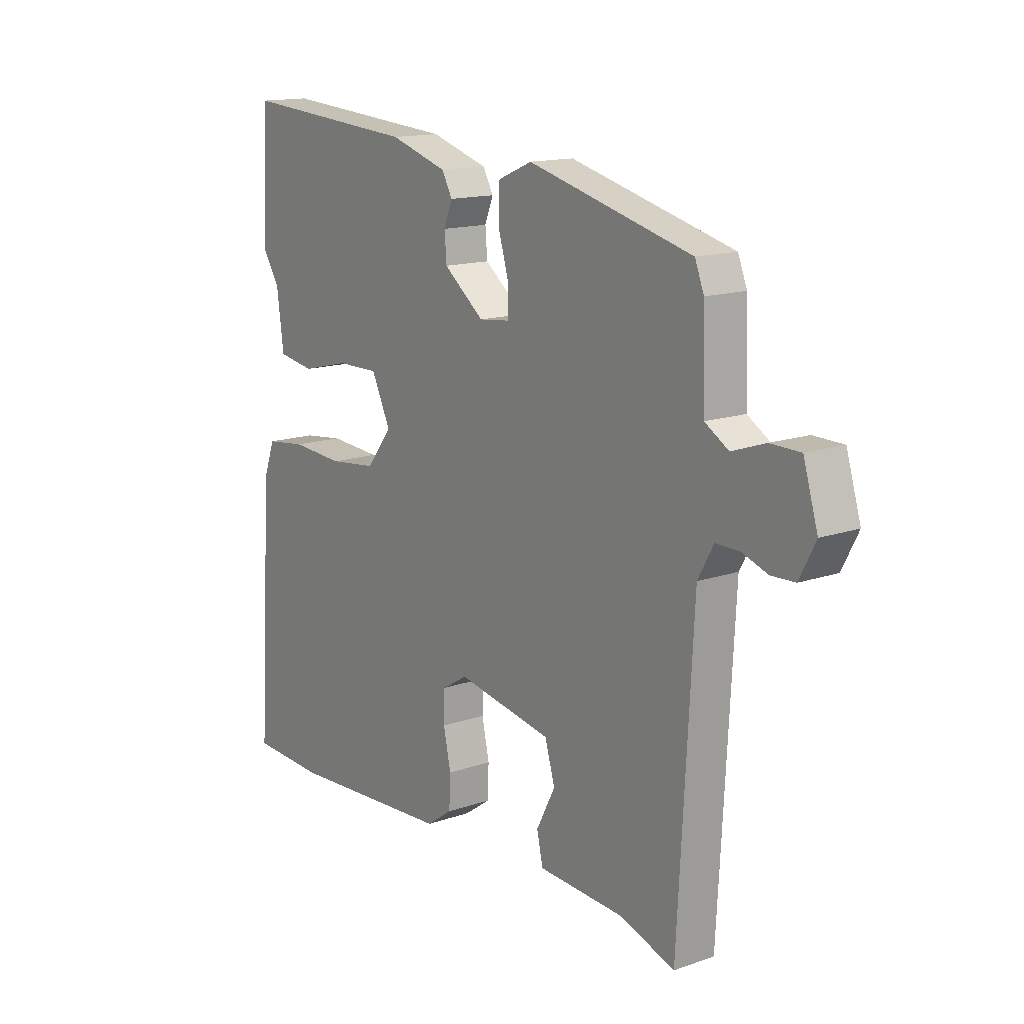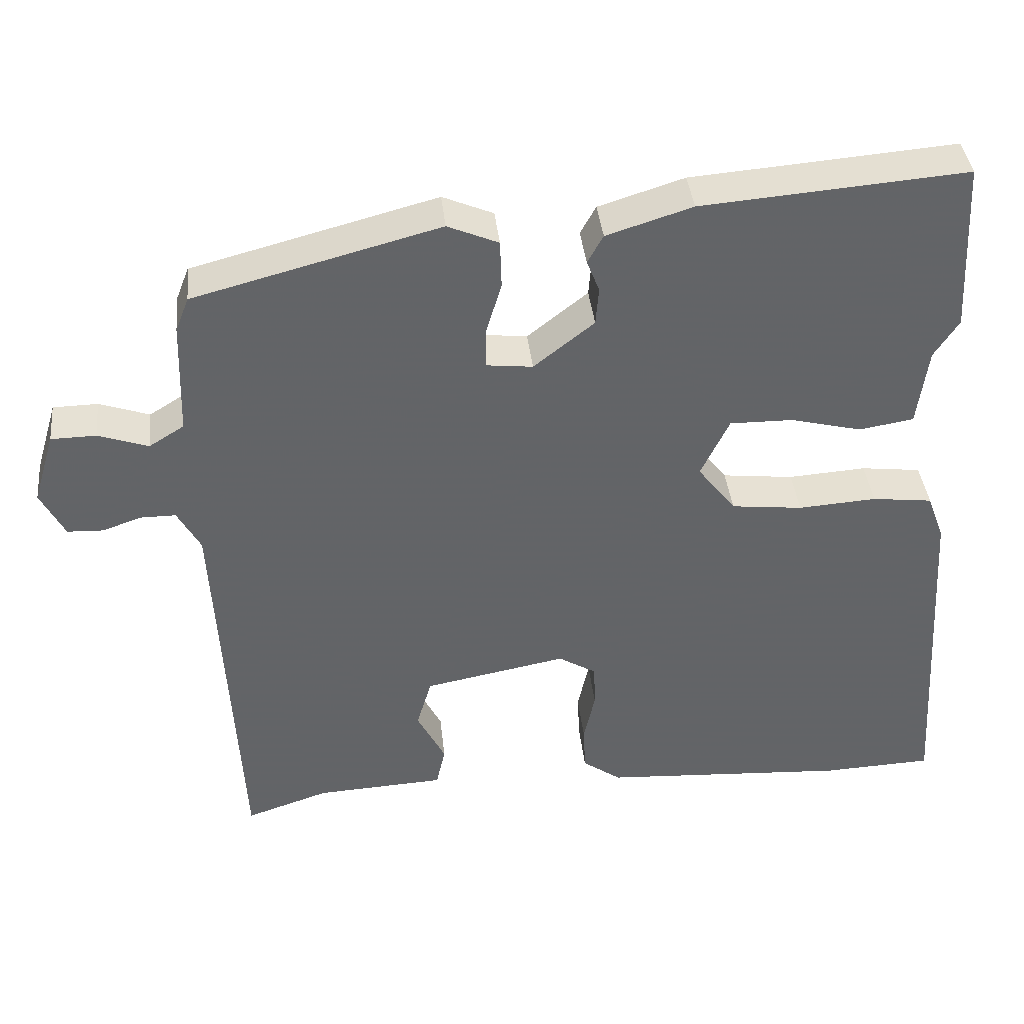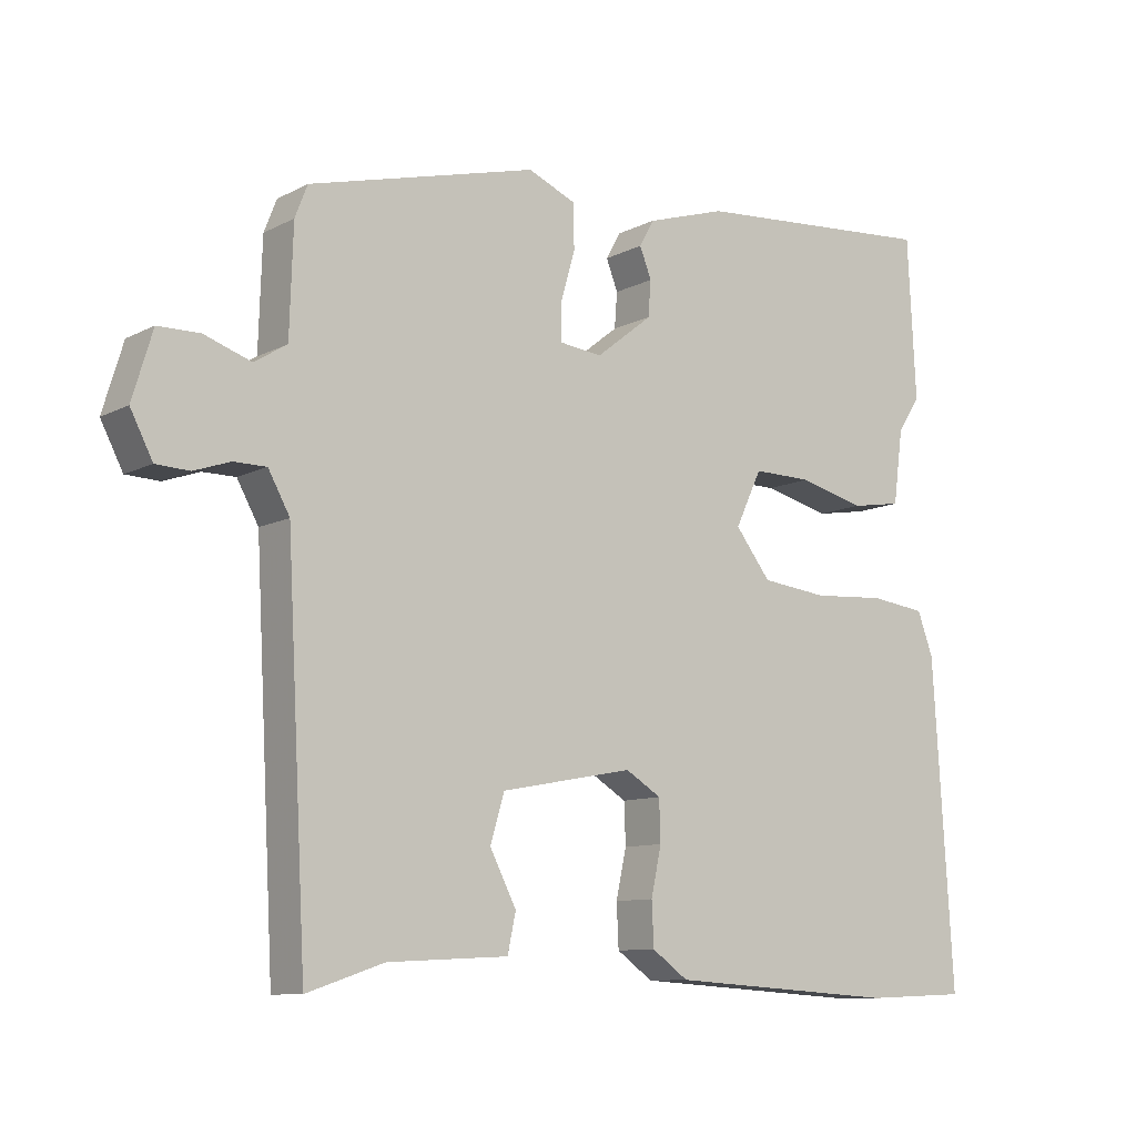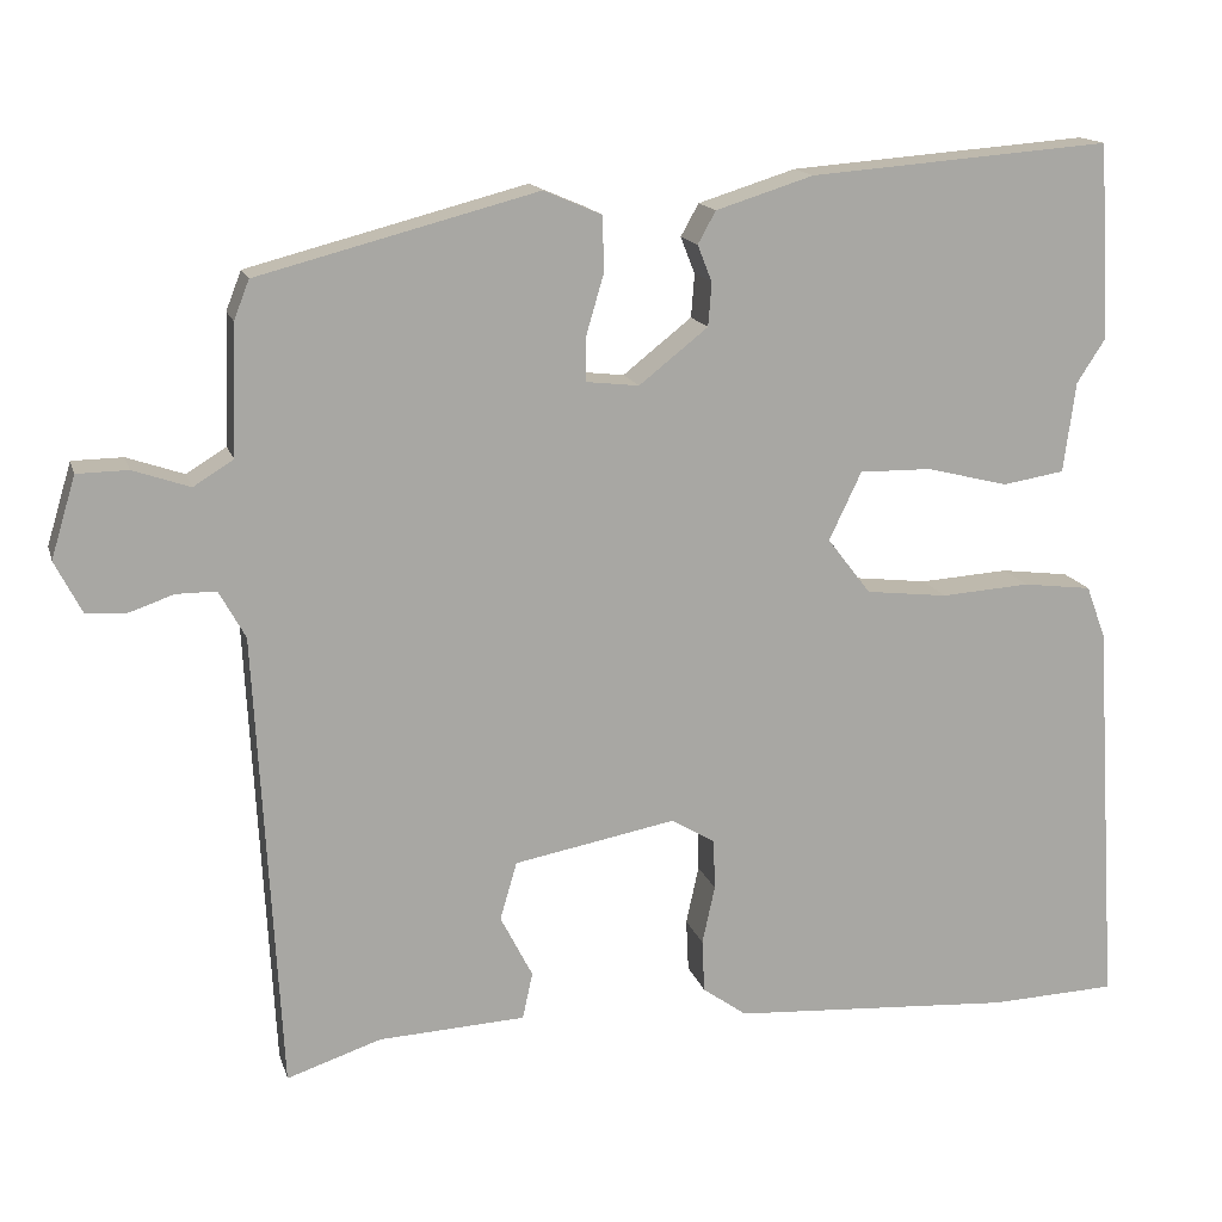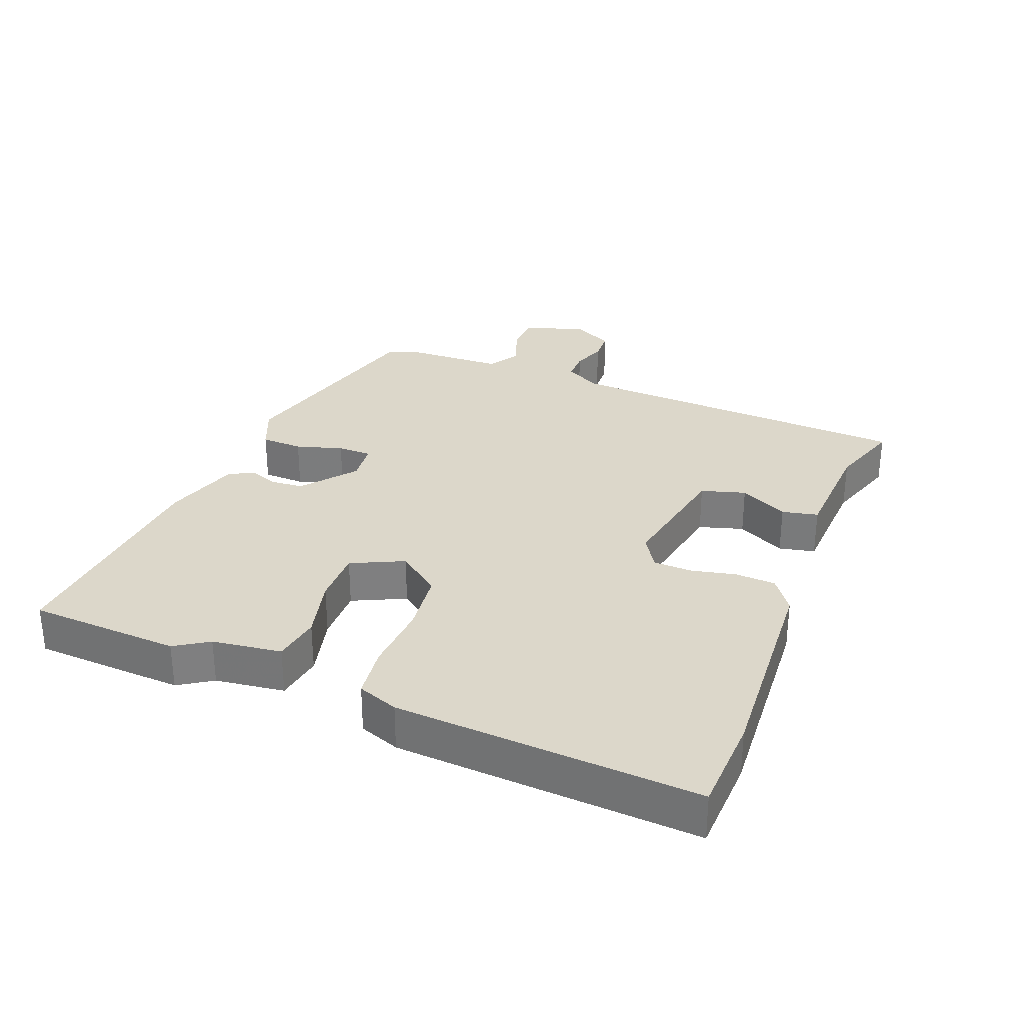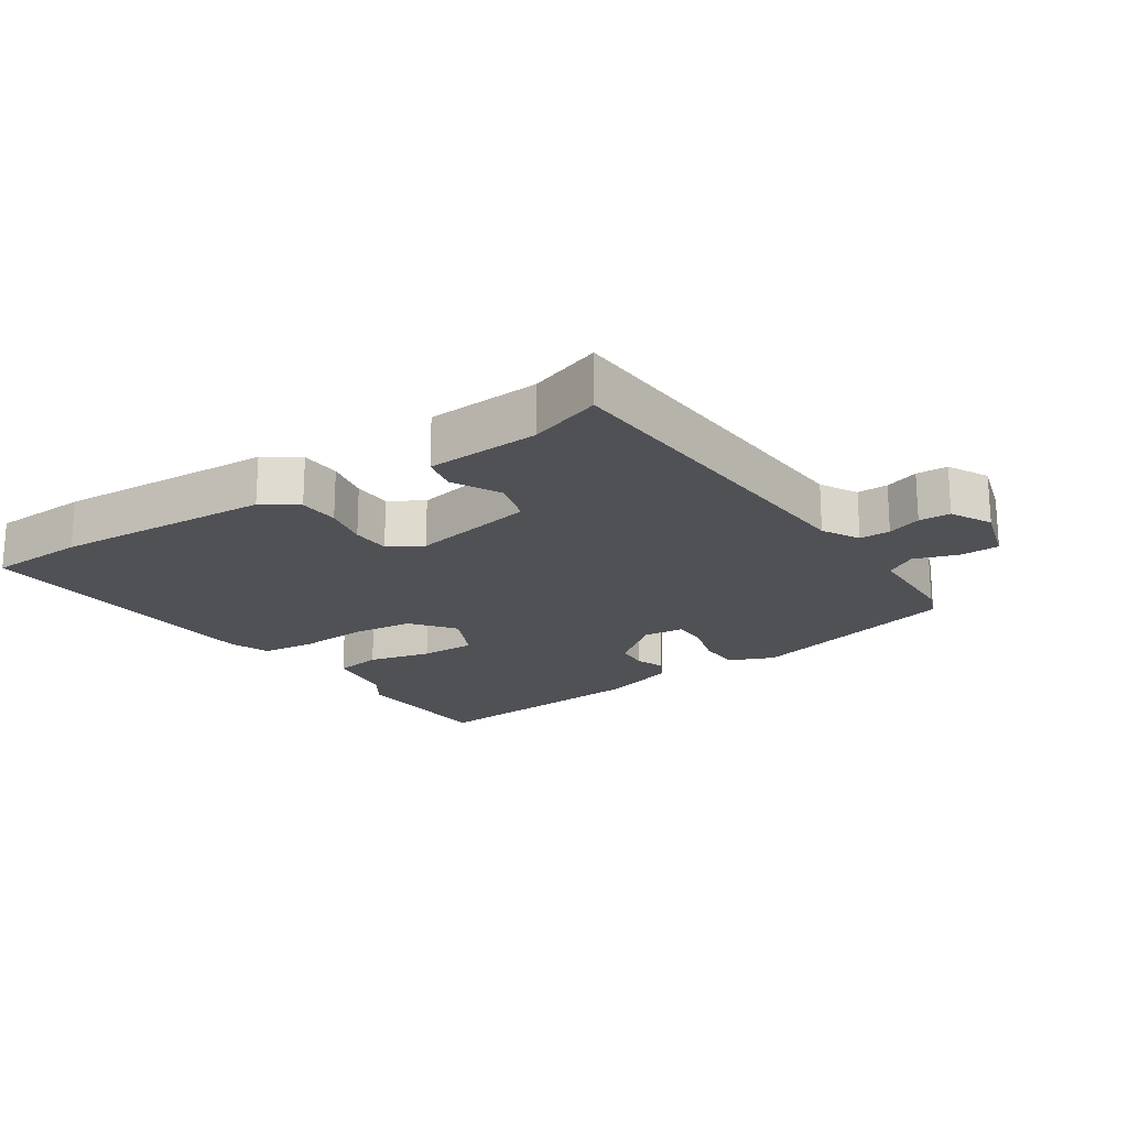
<metadata>
{"format":"obj","ext":"obj","renderer":"f3d","projection":"perspective","resolution":1024,"background":"white","views":[{"elev":14.7,"azim":-126.8,"up":"+Z"},{"elev":39.3,"azim":-6.1,"up":"+Z"},{"elev":-10.0,"azim":-37.7,"up":"+Z"},{"elev":15.1,"azim":-14.5,"up":"+Z"},{"elev":30.6,"azim":111.4,"up":"+Y"},{"elev":-19.8,"azim":-146.1,"up":"+Y"}]}
</metadata>
<code>
v 0.555 0.07 -0.498
v 0.406 0.07 -0.504
v 0.074 0.07 -0.483
v 0.022 0.07 -0.446
v 0.019 0.07 -0.384
v 0.034 0.07 -0.315
v 0.032 0.07 -0.256
v -0.019 0.07 -0.225
v -0.21 0.07 -0.261
v -0.23 0.07 -0.329
v -0.192 0.07 -0.403
v -0.204 0.07 -0.458
v -0.377 0.07 -0.467
v -0.488 0.07 -0.504
v -0.517 0.07 0.036
v -0.548 0.07 0.092
v -0.595 0.07 0.092
v -0.647 0.07 0.074
v -0.695 0.07 0.076
v -0.727 0.07 0.138
v -0.698 0.07 0.234
v -0.638 0.07 0.235
v -0.571 0.07 0.212
v -0.524 0.07 0.241
v -0.519 0.07 0.394
v -0.501 0.07 0.44
v -0.173 0.07 0.526
v -0.105 0.07 0.497
v -0.103 0.07 0.433
v -0.124 0.07 0.361
v -0.124 0.07 0.309
v -0.062 0.07 0.302
v 0.019 0.07 0.366
v 0.023 0.07 0.417
v 0.006 0.07 0.46
v 0.027 0.07 0.498
v 0.142 0.07 0.534
v 0.497 0.07 0.562
v 0.509 0.07 0.331
v 0.476 0.07 0.28
v 0.462 0.07 0.174
v 0.389 0.07 0.162
v 0.293 0.07 0.186
v 0.208 0.07 0.187
v 0.17 0.07 0.107
v 0.221 0.07 0.041
v 0.317 0.07 0.03
v 0.422 0.07 0.037
v 0.503 0.07 0.027
v 0.526 0.07 -0.035
v 0.555 0 -0.498
v 0.406 0 -0.504
v 0.074 0 -0.483
v 0.022 0 -0.446
v 0.019 0 -0.384
v 0.034 0 -0.315
v 0.032 0 -0.256
v -0.019 0 -0.225
v -0.21 0 -0.261
v -0.23 0 -0.329
v -0.192 0 -0.403
v -0.204 0 -0.458
v -0.377 0 -0.467
v -0.488 0 -0.504
v -0.517 0 0.036
v -0.548 0 0.092
v -0.595 0 0.092
v -0.647 0 0.074
v -0.695 0 0.076
v -0.727 0 0.138
v -0.698 0 0.234
v -0.638 0 0.235
v -0.571 0 0.212
v -0.524 0 0.241
v -0.519 0 0.394
v -0.501 0 0.44
v -0.173 0 0.526
v -0.105 0 0.497
v -0.103 0 0.433
v -0.124 0 0.361
v -0.124 0 0.309
v -0.062 0 0.302
v 0.019 0 0.366
v 0.023 0 0.417
v 0.006 0 0.46
v 0.027 0 0.498
v 0.142 0 0.534
v 0.497 0 0.562
v 0.509 0 0.331
v 0.476 0 0.28
v 0.462 0 0.174
v 0.389 0 0.162
v 0.293 0 0.186
v 0.208 0 0.187
v 0.17 0 0.107
v 0.221 0 0.041
v 0.317 0 0.03
v 0.422 0 0.037
v 0.503 0 0.027
v 0.526 0 -0.035
f 4 5 6
f 3 4 6
f 2 3 6
f 1 2 6
f 50 1 6
f 49 50 6
f 48 49 6
f 47 48 6
f 46 47 6 7
f 45 46 7 8
f 44 45 8 9
f 40 41 42 43
f 40 43 44
f 39 40 44
f 38 39 44
f 37 38 44
f 36 37 44
f 35 36 44
f 34 35 44
f 33 34 44
f 32 33 44 9
f 28 29 30
f 27 28 30
f 26 27 30
f 25 26 30
f 24 25 30
f 23 24 30 31
f 21 22 23
f 20 21 23
f 19 20 23
f 18 19 23
f 17 18 23
f 23 31 32
f 17 23 32
f 16 17 32
f 13 14 15
f 12 13 15
f 11 12 15
f 10 11 15
f 15 16 32
f 10 15 32
f 9 10 32
f 56 55 54
f 56 54 53
f 56 53 52
f 56 52 51
f 56 51 100
f 56 100 99
f 56 99 98
f 56 98 97
f 57 56 97 96
f 58 57 96 95
f 59 58 95 94
f 93 92 91 90
f 94 93 90
f 94 90 89
f 94 89 88
f 94 88 87
f 94 87 86
f 94 86 85
f 94 85 84
f 94 84 83
f 59 94 83 82
f 80 79 78
f 80 78 77
f 80 77 76
f 80 76 75
f 80 75 74
f 81 80 74 73
f 73 72 71
f 73 71 70
f 73 70 69
f 73 69 68
f 73 68 67
f 82 81 73
f 82 73 67
f 82 67 66
f 65 64 63
f 65 63 62
f 65 62 61
f 65 61 60
f 82 66 65
f 82 65 60
f 82 60 59
f 1 51 52 2
f 2 52 53 3
f 3 53 54 4
f 4 54 55 5
f 5 55 56 6
f 6 56 57 7
f 7 57 58 8
f 8 58 59 9
f 9 59 60 10
f 10 60 61 11
f 11 61 62 12
f 12 62 63 13
f 13 63 64 14
f 14 64 65 15
f 15 65 66 16
f 16 66 67 17
f 17 67 68 18
f 18 68 69 19
f 19 69 70 20
f 20 70 71 21
f 21 71 72 22
f 22 72 73 23
f 23 73 74 24
f 24 74 75 25
f 25 75 76 26
f 26 76 77 27
f 27 77 78 28
f 28 78 79 29
f 29 79 80 30
f 30 80 81 31
f 31 81 82 32
f 32 82 83 33
f 33 83 84 34
f 34 84 85 35
f 35 85 86 36
f 36 86 87 37
f 37 87 88 38
f 38 88 89 39
f 39 89 90 40
f 40 90 91 41
f 41 91 92 42
f 42 92 93 43
f 43 93 94 44
f 44 94 95 45
f 45 95 96 46
f 46 96 97 47
f 47 97 98 48
f 48 98 99 49
f 49 99 100 50
f 50 100 51 1

</code>
